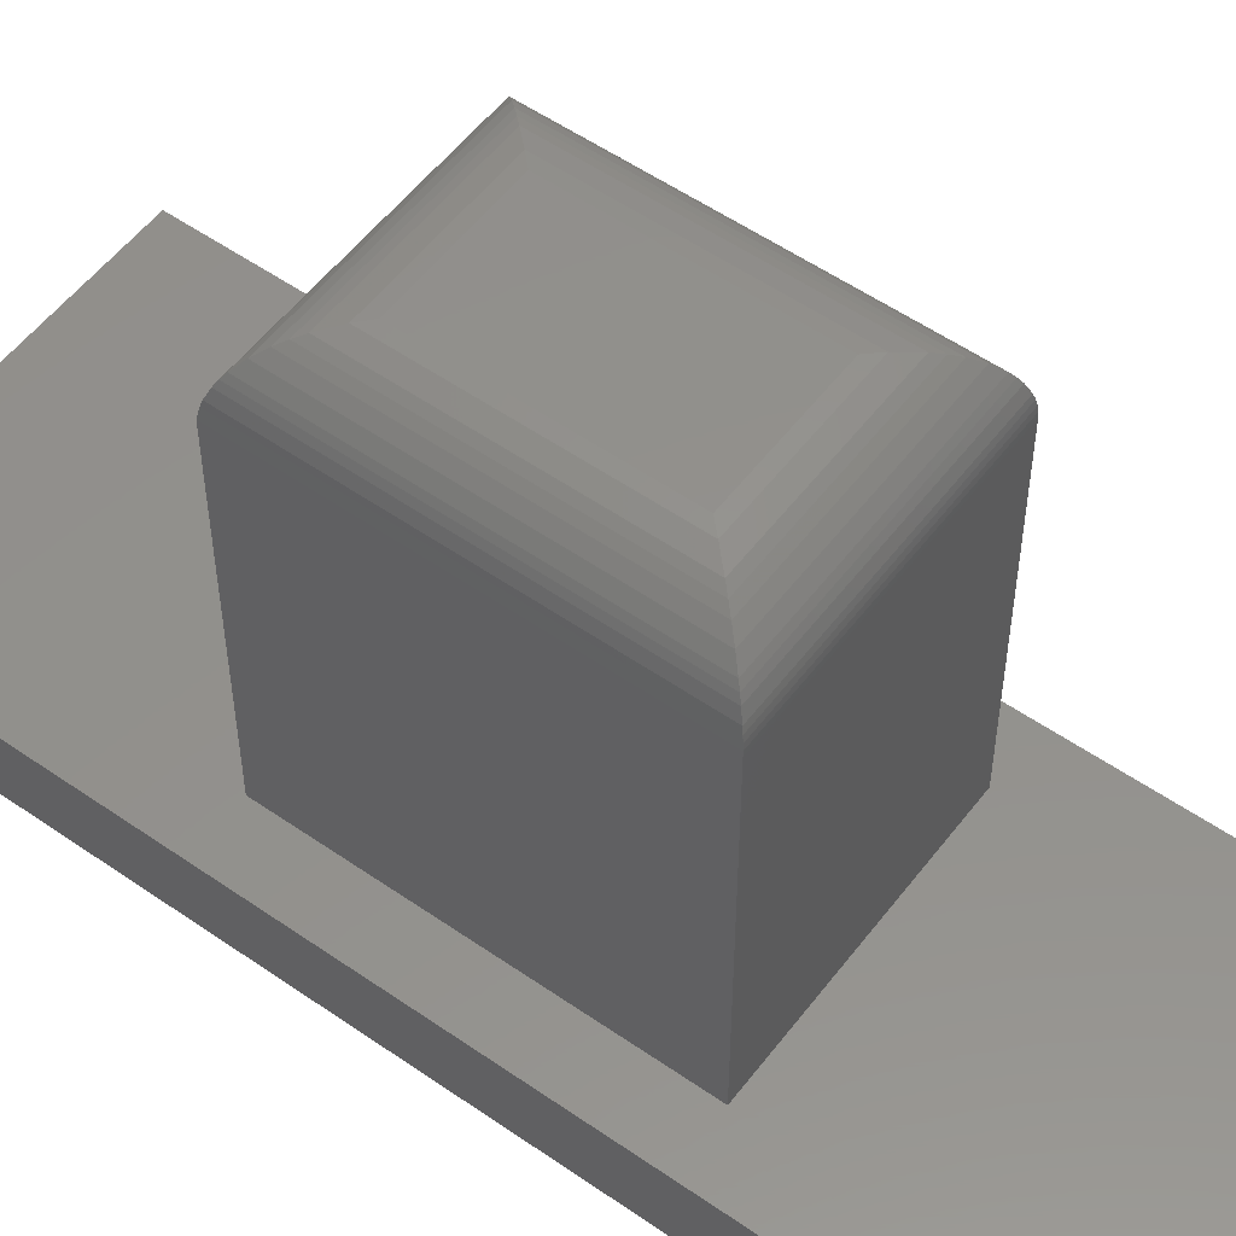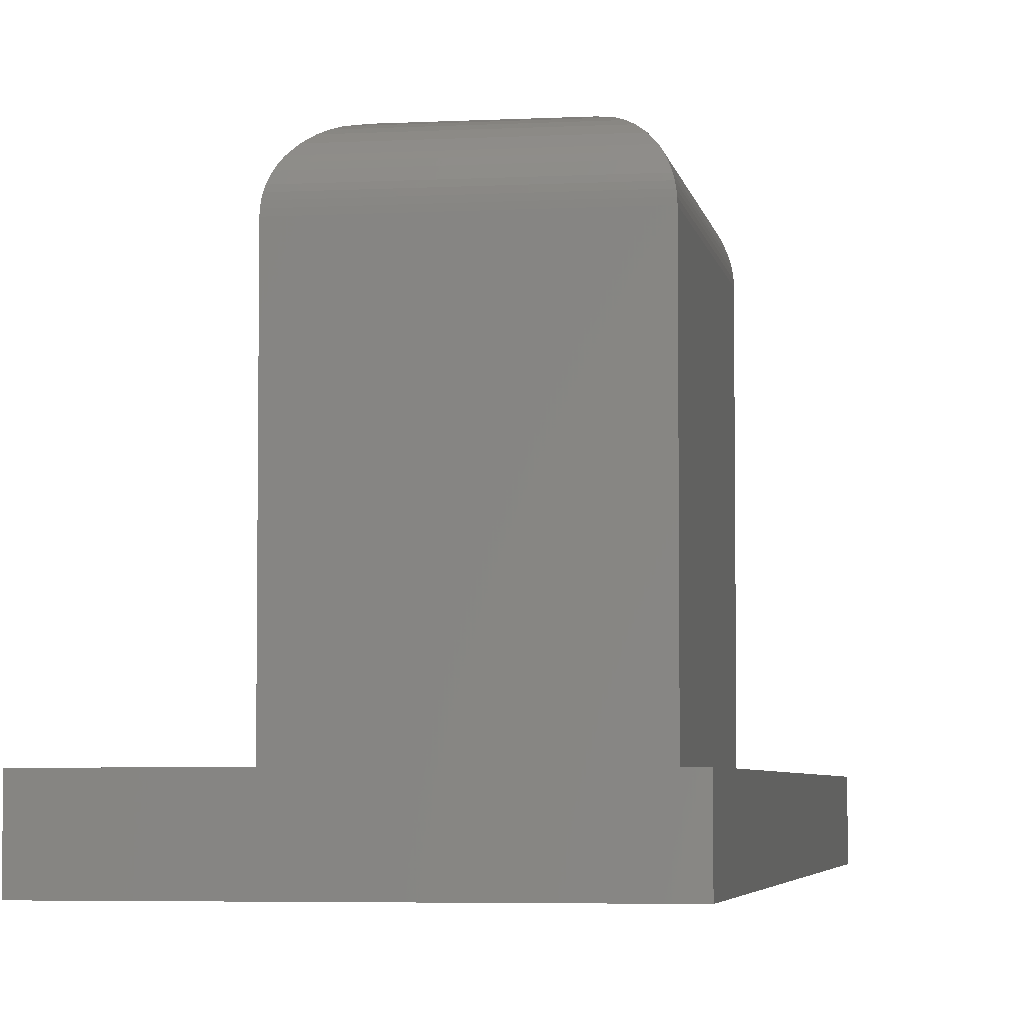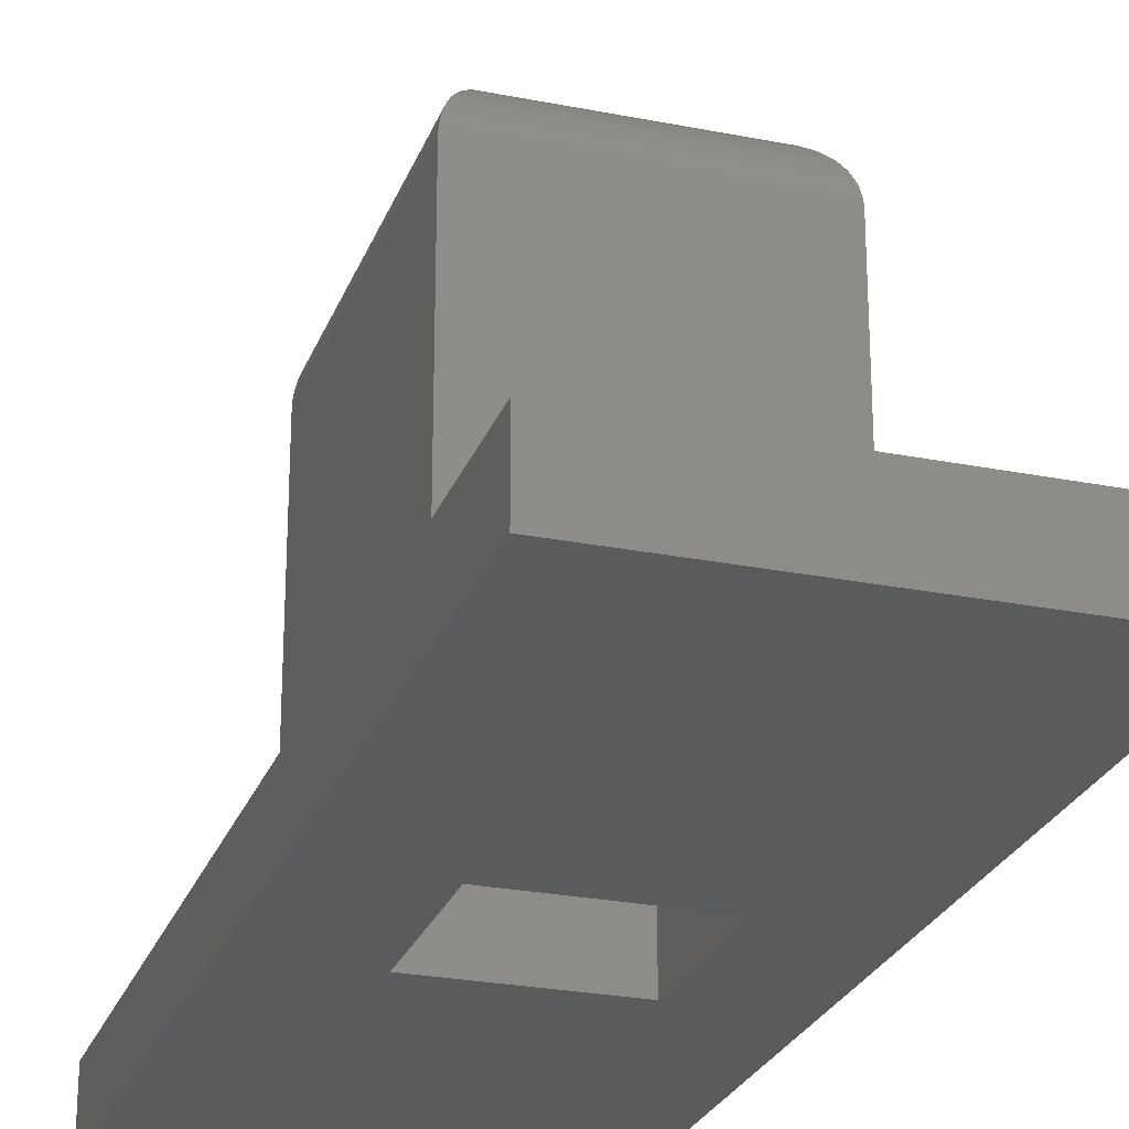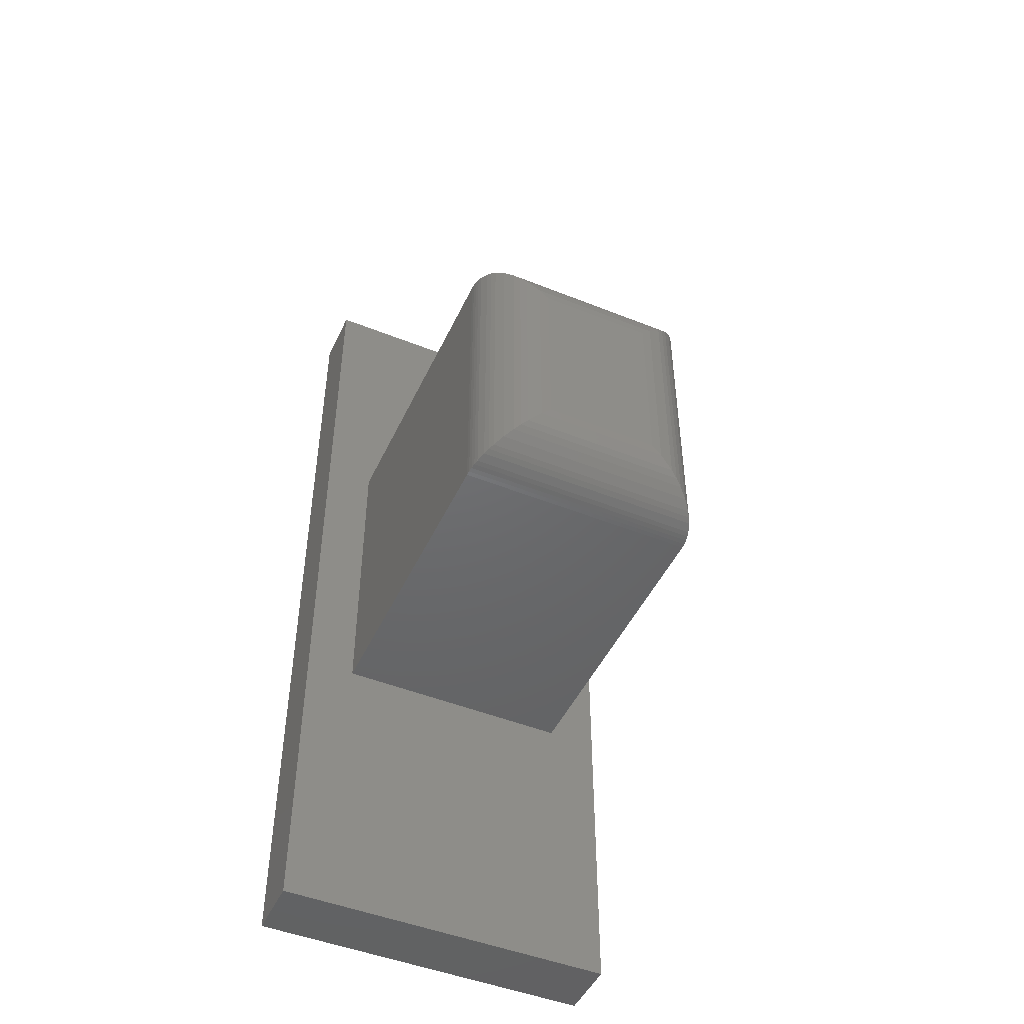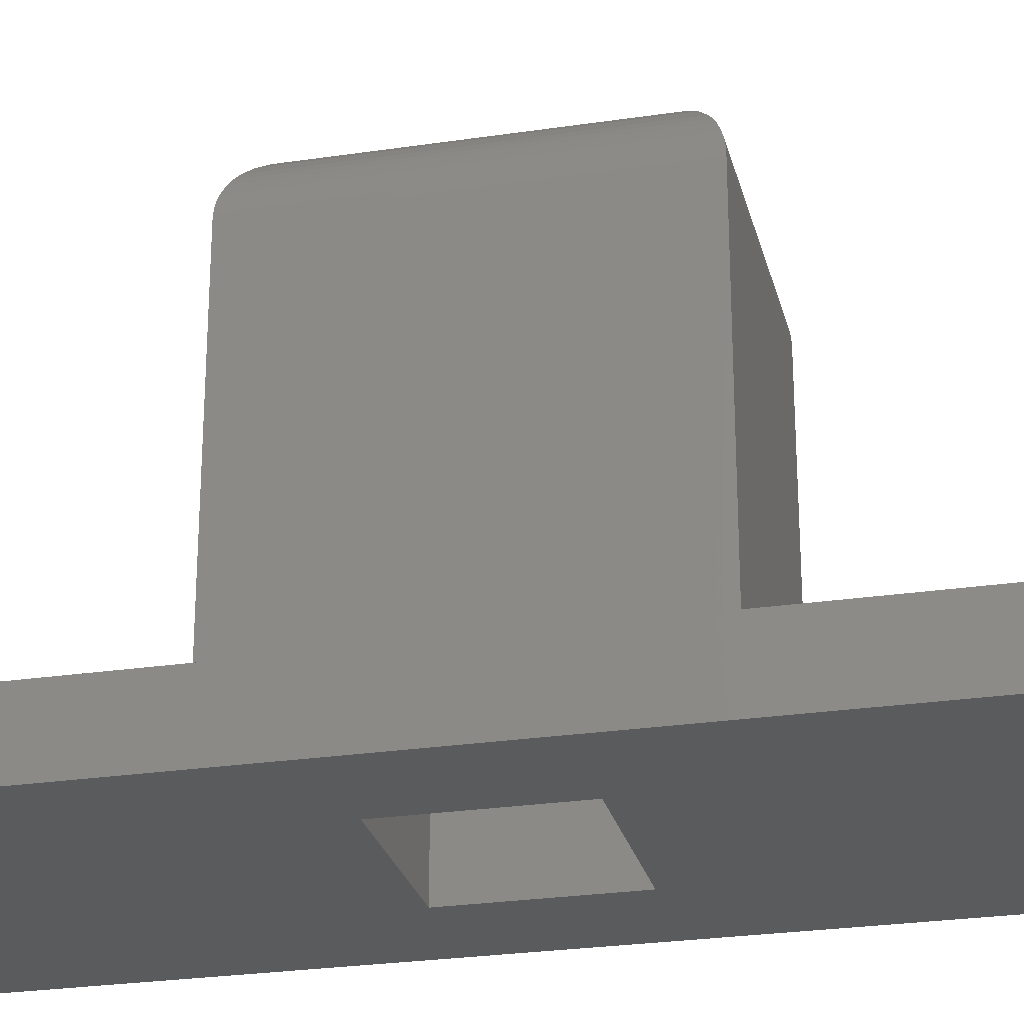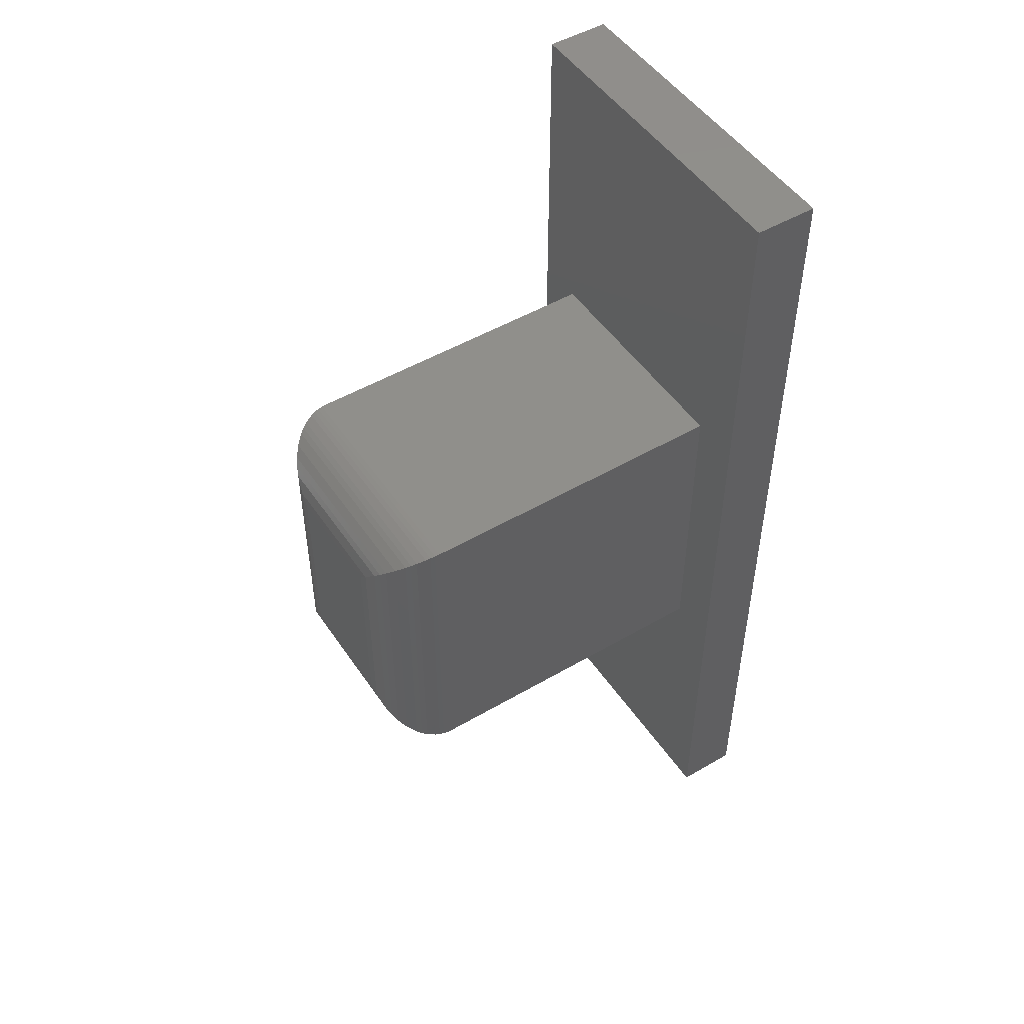
<metadata>
{"format":"stl","ext":"stl","renderer":"f3d","projection":"perspective","resolution":1024,"background":"white","views":[{"elev":54.2,"azim":-53.5,"up":"+Z"},{"elev":-4.7,"azim":-170.6,"up":"+Z"},{"elev":-25.6,"azim":-17.7,"up":"+Z"},{"elev":-47.7,"azim":-24.3,"up":"+Y"},{"elev":-26.1,"azim":-76.6,"up":"+Z"},{"elev":49.7,"azim":57.2,"up":"+Y"}]}
</metadata>
<code>
# stl→obj: 76 verts, 148 faces
v 28.09 -42.65 33
v 29.89 -42.65 33
v 28.09 -39.65 33
v 29.89 -39.65 33
v 30.89 -38.65 27
v 27.09 -38.65 27
v 30.89 -38.65 32
v 27.09 -38.65 32
v 27.09 -43.65 27
v 27.09 -43.65 32
v 30.89 -43.65 27
v 30.89 -43.65 32
v 30.89 -43.65 32.08
v 30.89 -38.66 32.08
v 30.88 -43.64 32.15
v 30.88 -38.67 32.15
v 30.86 -43.63 32.23
v 30.86 -38.68 32.23
v 30.84 -43.61 32.3
v 30.84 -38.7 32.3
v 30.79 -43.55 32.43
v 30.79 -38.75 32.43
v 30.75 -43.51 32.52
v 30.75 -38.8 32.52
v 30.7 -43.46 32.59
v 30.7 -38.85 32.59
v 30.59 -43.35 32.72
v 30.59 -38.96 32.72
v 30.46 -43.23 32.82
v 30.46 -39.08 32.82
v 30.36 -43.13 32.88
v 30.36 -39.18 32.88
v 30.26 -43.02 32.93
v 30.26 -39.29 32.93
v 30.05 -39.5 32.99
v 30.05 -42.81 32.99
v 27.09 -43.65 32.08
v 27.1 -43.64 32.15
v 27.12 -43.63 32.23
v 27.14 -43.61 32.3
v 27.19 -43.55 32.43
v 27.23 -43.51 32.52
v 27.28 -43.46 32.59
v 27.39 -43.35 32.72
v 27.52 -43.23 32.82
v 27.62 -43.13 32.88
v 27.72 -43.02 32.93
v 27.93 -42.81 32.99
v 27.93 -39.5 32.99
v 27.72 -39.29 32.93
v 27.09 -38.66 32.08
v 27.1 -38.67 32.15
v 27.12 -38.68 32.23
v 27.14 -38.7 32.3
v 27.19 -38.75 32.43
v 27.23 -38.8 32.52
v 27.28 -38.85 32.59
v 27.39 -38.96 32.72
v 27.52 -39.08 32.82
v 27.62 -39.18 32.88
v 31.69 -48.45 27
v 26.29 -48.45 27
v 26.29 -33.85 27
v 31.69 -33.85 27
v 30.19 -42.25 32
v 27.79 -42.25 32
v 30.19 -40.05 32
v 27.79 -40.05 32
v 27.79 -40.05 26
v 27.79 -42.25 26
v 30.19 -42.25 26
v 30.19 -40.05 26
v 31.69 -48.45 26
v 26.29 -48.45 26
v 26.29 -33.85 26
v 31.69 -33.85 26
f 1 2 3
f 3 2 4
f 5 6 7
f 7 6 8
f 6 9 8
f 8 9 10
f 11 5 12
f 12 5 7
f 9 11 10
f 10 11 12
f 12 7 13
f 13 7 14
f 13 14 15
f 15 14 16
f 15 16 17
f 17 16 18
f 17 18 19
f 19 18 20
f 19 20 21
f 21 20 22
f 21 22 23
f 23 22 24
f 23 24 25
f 25 24 26
f 25 26 27
f 27 26 28
f 27 28 29
f 29 28 30
f 29 30 31
f 31 30 32
f 31 32 33
f 33 32 34
f 33 34 35
f 4 2 35
f 35 2 36
f 35 36 33
f 10 12 37
f 37 12 13
f 37 13 38
f 38 13 15
f 38 15 39
f 39 15 17
f 39 17 40
f 40 17 19
f 40 19 41
f 41 19 21
f 41 21 42
f 42 21 23
f 42 23 43
f 43 23 25
f 43 25 44
f 44 25 27
f 44 27 45
f 45 27 29
f 45 29 46
f 46 29 31
f 46 31 47
f 47 31 33
f 47 33 36
f 2 1 36
f 36 1 48
f 36 48 47
f 1 3 48
f 48 3 49
f 48 49 50
f 8 10 51
f 51 10 37
f 51 37 52
f 52 37 38
f 52 38 53
f 53 38 39
f 53 39 54
f 54 39 40
f 54 40 55
f 55 40 41
f 55 41 56
f 56 41 42
f 56 42 57
f 57 42 43
f 57 43 58
f 58 43 44
f 58 44 59
f 59 44 45
f 59 45 60
f 60 45 46
f 60 46 50
f 50 46 47
f 50 47 48
f 3 4 49
f 49 4 35
f 49 35 34
f 7 8 14
f 14 8 51
f 14 51 16
f 16 51 52
f 16 52 18
f 18 52 53
f 18 53 20
f 20 53 54
f 20 54 22
f 22 54 55
f 22 55 24
f 24 55 56
f 24 56 26
f 26 56 57
f 26 57 28
f 28 57 58
f 28 58 30
f 30 58 59
f 30 59 32
f 32 59 60
f 32 60 34
f 34 60 50
f 34 50 49
f 61 11 62
f 62 11 9
f 62 9 63
f 63 9 6
f 63 6 64
f 64 6 5
f 64 5 61
f 61 5 11
f 65 66 67
f 67 66 68
f 68 66 69
f 69 66 70
f 65 67 71
f 71 67 72
f 66 65 70
f 70 65 71
f 67 68 72
f 72 68 69
f 71 73 70
f 70 73 74
f 70 74 69
f 69 74 75
f 69 75 72
f 72 75 76
f 72 76 71
f 71 76 73
f 76 64 73
f 73 64 61
f 73 61 74
f 74 61 62
f 74 62 75
f 75 62 63
f 75 63 76
f 76 63 64

</code>
